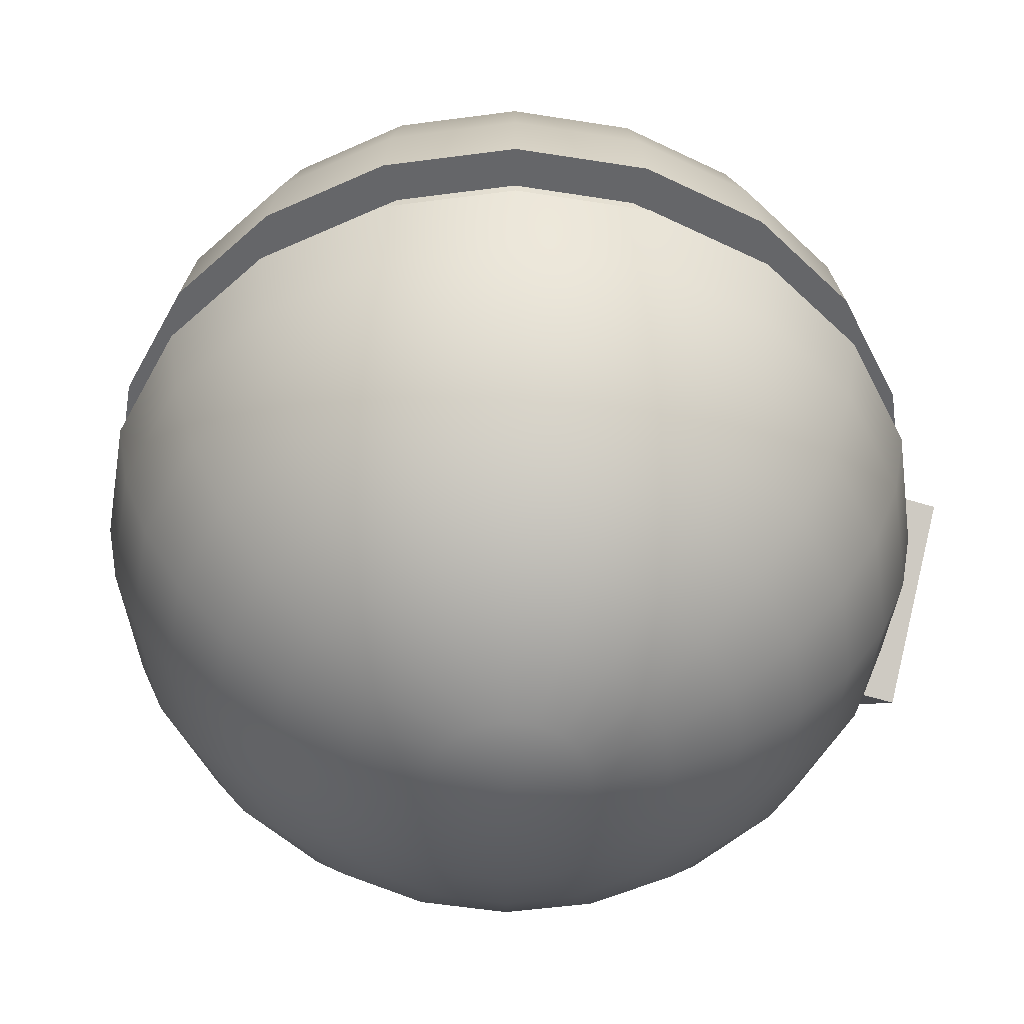
<metadata>
{"format":"obj","ext":"obj","renderer":"f3d","projection":"perspective","resolution":1024,"background":"white","views":[{"elev":-51.9,"azim":71.2,"up":"+Z"}]}
</metadata>
<code>
g Clone:default1
v 0.497 -0.4723 -0.2521
v 0.4988 -0.4714 -0.2521
v 0.5002 -0.47 -0.2521
v 0.5011 -0.4681 -0.2521
v 0.5015 -0.4661 -0.2521
v 0.5011 -0.4641 -0.2521
v 0.5002 -0.4623 -0.2521
v 0.4988 -0.4609 -0.2521
v 0.497 -0.46 -0.2521
v 0.495 -0.4596 -0.2521
v 0.493 -0.46 -0.2521
v 0.4911 -0.4609 -0.2521
v 0.4897 -0.4623 -0.2521
v 0.4888 -0.4641 -0.2521
v 0.4885 -0.4661 -0.2521
v 0.4888 -0.4681 -0.2521
v 0.4897 -0.47 -0.2521
v 0.4911 -0.4714 -0.2521
v 0.493 -0.4723 -0.2521
v 0.495 -0.4726 -0.2521
v 0.4989 -0.4783 -0.2503
v 0.5025 -0.4765 -0.2503
v 0.5053 -0.4736 -0.2503
v 0.5071 -0.4701 -0.2503
v 0.5077 -0.4661 -0.2503
v 0.5071 -0.4622 -0.2503
v 0.5053 -0.4586 -0.2503
v 0.5025 -0.4558 -0.2503
v 0.4989 -0.454 -0.2503
v 0.495 -0.4534 -0.2503
v 0.491 -0.454 -0.2503
v 0.4875 -0.4558 -0.2503
v 0.4846 -0.4586 -0.2503
v 0.4828 -0.4622 -0.2503
v 0.4822 -0.4661 -0.2503
v 0.4828 -0.4701 -0.2503
v 0.4846 -0.4736 -0.2503
v 0.4875 -0.4765 -0.2503
v 0.491 -0.4783 -0.2503
v 0.495 -0.4789 -0.2503
v 0.5007 -0.4838 -0.2474
v 0.5059 -0.4812 -0.2474
v 0.51 -0.4771 -0.2474
v 0.5126 -0.4719 -0.2474
v 0.5136 -0.4661 -0.2474
v 0.5126 -0.4604 -0.2474
v 0.51 -0.4552 -0.2474
v 0.5059 -0.4511 -0.2474
v 0.5007 -0.4485 -0.2474
v 0.495 -0.4475 -0.2474
v 0.4892 -0.4485 -0.2474
v 0.484 -0.4511 -0.2474
v 0.4799 -0.4552 -0.2474
v 0.4773 -0.4604 -0.2474
v 0.4764 -0.4661 -0.2474
v 0.4773 -0.4719 -0.2474
v 0.4799 -0.4771 -0.2474
v 0.484 -0.4812 -0.2474
v 0.4892 -0.4838 -0.2474
v 0.495 -0.4847 -0.2474
v 0.5023 -0.4888 -0.2435
v 0.5089 -0.4854 -0.2435
v 0.5142 -0.4801 -0.2435
v 0.5176 -0.4735 -0.2435
v 0.5188 -0.4661 -0.2435
v 0.5176 -0.4588 -0.2435
v 0.5142 -0.4522 -0.2435
v 0.5089 -0.4469 -0.2435
v 0.5023 -0.4435 -0.2435
v 0.495 -0.4423 -0.2435
v 0.4876 -0.4435 -0.2435
v 0.481 -0.4469 -0.2435
v 0.4757 -0.4522 -0.2435
v 0.4723 -0.4588 -0.2435
v 0.4712 -0.4661 -0.2435
v 0.4723 -0.4735 -0.2435
v 0.4757 -0.4801 -0.2435
v 0.481 -0.4854 -0.2435
v 0.4876 -0.4888 -0.2435
v 0.495 -0.4899 -0.2435
v 0.5037 -0.4929 -0.2387
v 0.5115 -0.4889 -0.2387
v 0.5178 -0.4827 -0.2387
v 0.5218 -0.4748 -0.2387
v 0.5231 -0.4661 -0.2387
v 0.5218 -0.4574 -0.2387
v 0.5178 -0.4496 -0.2387
v 0.5115 -0.4433 -0.2387
v 0.5037 -0.4393 -0.2387
v 0.495 -0.438 -0.2387
v 0.4863 -0.4393 -0.2387
v 0.4784 -0.4433 -0.2387
v 0.4722 -0.4496 -0.2387
v 0.4682 -0.4574 -0.2387
v 0.4668 -0.4661 -0.2387
v 0.4682 -0.4748 -0.2387
v 0.4722 -0.4827 -0.2387
v 0.4784 -0.4889 -0.2387
v 0.4863 -0.4929 -0.2387
v 0.495 -0.4943 -0.2387
v 0.5047 -0.4962 -0.2331
v 0.5135 -0.4917 -0.2331
v 0.5205 -0.4847 -0.2331
v 0.525 -0.4759 -0.2331
v 0.5266 -0.4661 -0.2331
v 0.525 -0.4564 -0.2331
v 0.5205 -0.4476 -0.2331
v 0.5135 -0.4406 -0.2331
v 0.5047 -0.4361 -0.2331
v 0.495 -0.4345 -0.2331
v 0.4852 -0.4361 -0.2331
v 0.4764 -0.4406 -0.2331
v 0.4694 -0.4476 -0.2331
v 0.4649 -0.4564 -0.2331
v 0.4634 -0.4661 -0.2331
v 0.4649 -0.4759 -0.2331
v 0.4694 -0.4847 -0.2331
v 0.4764 -0.4917 -0.2331
v 0.4852 -0.4962 -0.2331
v 0.495 -0.4977 -0.2331
v 0.5055 -0.4984 -0.2271
v 0.5149 -0.4936 -0.2271
v 0.5224 -0.4861 -0.2271
v 0.5273 -0.4766 -0.2271
v 0.5289 -0.4661 -0.2271
v 0.5273 -0.4556 -0.2271
v 0.5224 -0.4462 -0.2271
v 0.5149 -0.4387 -0.2271
v 0.5055 -0.4338 -0.2271
v 0.495 -0.4322 -0.2271
v 0.4845 -0.4338 -0.2271
v 0.475 -0.4387 -0.2271
v 0.4675 -0.4462 -0.2271
v 0.4627 -0.4556 -0.2271
v 0.461 -0.4661 -0.2271
v 0.4627 -0.4766 -0.2271
v 0.4675 -0.4861 -0.2271
v 0.475 -0.4936 -0.2271
v 0.4845 -0.4984 -0.2271
v 0.495 -0.5001 -0.2271
v 0.5058 -0.4996 -0.2207
v 0.5156 -0.4946 -0.2207
v 0.5234 -0.4868 -0.2207
v 0.5284 -0.477 -0.2207
v 0.5301 -0.4661 -0.2207
v 0.5284 -0.4553 -0.2207
v 0.5234 -0.4455 -0.2207
v 0.5156 -0.4377 -0.2207
v 0.5058 -0.4327 -0.2207
v 0.495 -0.431 -0.2207
v 0.4841 -0.4327 -0.2207
v 0.4743 -0.4377 -0.2207
v 0.4665 -0.4455 -0.2207
v 0.4615 -0.4553 -0.2207
v 0.4598 -0.4661 -0.2207
v 0.4615 -0.477 -0.2207
v 0.4665 -0.4868 -0.2207
v 0.4743 -0.4946 -0.2207
v 0.4841 -0.4996 -0.2207
v 0.495 -0.5013 -0.2207
v 0.5058 -0.4996 -0.2141
v 0.5156 -0.4946 -0.2141
v 0.5234 -0.4868 -0.2141
v 0.5284 -0.477 -0.2141
v 0.5301 -0.4661 -0.2141
v 0.5284 -0.4553 -0.2141
v 0.5234 -0.4455 -0.2141
v 0.5156 -0.4377 -0.2141
v 0.5058 -0.4327 -0.2141
v 0.495 -0.431 -0.2141
v 0.4841 -0.4327 -0.2141
v 0.4743 -0.4377 -0.2141
v 0.4665 -0.4455 -0.2141
v 0.4615 -0.4553 -0.2141
v 0.4598 -0.4661 -0.2141
v 0.4615 -0.477 -0.2141
v 0.4665 -0.4868 -0.2141
v 0.4743 -0.4946 -0.2141
v 0.4841 -0.4996 -0.2141
v 0.495 -0.5013 -0.2141
v 0.5055 -0.4984 -0.2077
v 0.5149 -0.4936 -0.2077
v 0.5224 -0.4861 -0.2077
v 0.5273 -0.4766 -0.2077
v 0.5289 -0.4661 -0.2077
v 0.5273 -0.4556 -0.2077
v 0.5224 -0.4462 -0.2077
v 0.5149 -0.4387 -0.2077
v 0.5055 -0.4338 -0.2077
v 0.495 -0.4322 -0.2077
v 0.4845 -0.4338 -0.2077
v 0.475 -0.4387 -0.2077
v 0.4675 -0.4462 -0.2077
v 0.4627 -0.4556 -0.2077
v 0.461 -0.4661 -0.2077
v 0.4627 -0.4766 -0.2077
v 0.4675 -0.4861 -0.2077
v 0.475 -0.4936 -0.2077
v 0.4845 -0.4984 -0.2077
v 0.495 -0.5001 -0.2077
v 0.5047 -0.4962 -0.2017
v 0.5135 -0.4917 -0.2017
v 0.5205 -0.4847 -0.2017
v 0.525 -0.4759 -0.2017
v 0.5266 -0.4661 -0.2017
v 0.525 -0.4564 -0.2017
v 0.5205 -0.4476 -0.2017
v 0.5135 -0.4406 -0.2017
v 0.5047 -0.4361 -0.2017
v 0.495 -0.4345 -0.2017
v 0.4852 -0.4361 -0.2017
v 0.4764 -0.4406 -0.2017
v 0.4694 -0.4476 -0.2017
v 0.4649 -0.4564 -0.2017
v 0.4634 -0.4661 -0.2017
v 0.4649 -0.4759 -0.2017
v 0.4694 -0.4847 -0.2017
v 0.4764 -0.4917 -0.2017
v 0.4852 -0.4962 -0.2017
v 0.495 -0.4977 -0.2017
v 0.5037 -0.4929 -0.1961
v 0.5115 -0.4889 -0.1961
v 0.5178 -0.4827 -0.1961
v 0.5218 -0.4748 -0.1961
v 0.5231 -0.4661 -0.1961
v 0.5218 -0.4574 -0.1961
v 0.5178 -0.4496 -0.1961
v 0.5115 -0.4433 -0.1961
v 0.5037 -0.4393 -0.1961
v 0.495 -0.438 -0.1961
v 0.4863 -0.4393 -0.1961
v 0.4784 -0.4433 -0.1961
v 0.4722 -0.4496 -0.1961
v 0.4682 -0.4574 -0.1961
v 0.4668 -0.4661 -0.1961
v 0.4682 -0.4748 -0.1961
v 0.4722 -0.4827 -0.1961
v 0.4784 -0.4889 -0.1961
v 0.4863 -0.4929 -0.1961
v 0.495 -0.4943 -0.1961
v 0.5023 -0.4888 -0.1913
v 0.5089 -0.4854 -0.1913
v 0.5142 -0.4801 -0.1913
v 0.5176 -0.4735 -0.1913
v 0.5188 -0.4661 -0.1913
v 0.5176 -0.4588 -0.1913
v 0.5142 -0.4522 -0.1913
v 0.5089 -0.4469 -0.1913
v 0.5023 -0.4435 -0.1913
v 0.495 -0.4423 -0.1913
v 0.4876 -0.4435 -0.1913
v 0.481 -0.4469 -0.1913
v 0.4757 -0.4522 -0.1913
v 0.4723 -0.4588 -0.1913
v 0.4712 -0.4661 -0.1913
v 0.4723 -0.4735 -0.1913
v 0.4757 -0.4801 -0.1913
v 0.481 -0.4854 -0.1913
v 0.4876 -0.4888 -0.1913
v 0.495 -0.4899 -0.1913
v 0.5007 -0.4838 -0.1874
v 0.5059 -0.4812 -0.1874
v 0.51 -0.4771 -0.1874
v 0.5126 -0.4719 -0.1874
v 0.5136 -0.4661 -0.1874
v 0.5126 -0.4604 -0.1874
v 0.51 -0.4552 -0.1874
v 0.5059 -0.4511 -0.1874
v 0.5007 -0.4485 -0.1874
v 0.495 -0.4475 -0.1874
v 0.4892 -0.4485 -0.1874
v 0.484 -0.4511 -0.1874
v 0.4799 -0.4552 -0.1874
v 0.4773 -0.4604 -0.1874
v 0.4764 -0.4661 -0.1874
v 0.4773 -0.4719 -0.1874
v 0.4799 -0.4771 -0.1874
v 0.484 -0.4812 -0.1874
v 0.4892 -0.4838 -0.1874
v 0.495 -0.4847 -0.1874
v 0.4989 -0.4783 -0.1845
v 0.5025 -0.4765 -0.1845
v 0.5053 -0.4736 -0.1845
v 0.5071 -0.4701 -0.1845
v 0.5077 -0.4661 -0.1845
v 0.5071 -0.4622 -0.1845
v 0.5053 -0.4586 -0.1845
v 0.5025 -0.4558 -0.1845
v 0.4989 -0.454 -0.1845
v 0.495 -0.4534 -0.1845
v 0.491 -0.454 -0.1845
v 0.4875 -0.4558 -0.1845
v 0.4846 -0.4586 -0.1845
v 0.4828 -0.4622 -0.1845
v 0.4822 -0.4661 -0.1845
v 0.4828 -0.4701 -0.1845
v 0.4846 -0.4736 -0.1845
v 0.4875 -0.4765 -0.1845
v 0.491 -0.4783 -0.1845
v 0.495 -0.4789 -0.1845
v 0.497 -0.4723 -0.1827
v 0.4988 -0.4714 -0.1827
v 0.5002 -0.47 -0.1827
v 0.5011 -0.4681 -0.1827
v 0.5015 -0.4661 -0.1827
v 0.5011 -0.4641 -0.1827
v 0.5002 -0.4623 -0.1827
v 0.4988 -0.4609 -0.1827
v 0.497 -0.46 -0.1827
v 0.495 -0.4596 -0.1827
v 0.493 -0.46 -0.1827
v 0.4911 -0.4609 -0.1827
v 0.4897 -0.4623 -0.1827
v 0.4888 -0.4641 -0.1827
v 0.4885 -0.4661 -0.1827
v 0.4888 -0.4681 -0.1827
v 0.4897 -0.47 -0.1827
v 0.4911 -0.4714 -0.1827
v 0.493 -0.4723 -0.1827
v 0.495 -0.4726 -0.1827
v 0.495 -0.4661 -0.2527
v 0.495 -0.4661 -0.1821
v 0.5048 -0.4963 -0.2207
v 0.5136 -0.4918 -0.2207
v 0.5136 -0.4918 -0.2141
v 0.5048 -0.4963 -0.2141
v 0.5206 -0.4848 -0.2207
v 0.5206 -0.4848 -0.2141
v 0.5251 -0.4759 -0.2207
v 0.5251 -0.4759 -0.2141
v 0.5267 -0.4661 -0.2207
v 0.5267 -0.4661 -0.2141
v 0.5251 -0.4563 -0.2207
v 0.5251 -0.4563 -0.2141
v 0.5206 -0.4475 -0.2207
v 0.5206 -0.4475 -0.2141
v 0.5136 -0.4405 -0.2207
v 0.5136 -0.4405 -0.2141
v 0.5048 -0.436 -0.2207
v 0.5048 -0.436 -0.2141
v 0.495 -0.4344 -0.2207
v 0.495 -0.4344 -0.2141
v 0.4852 -0.436 -0.2207
v 0.4852 -0.436 -0.2141
v 0.4763 -0.4405 -0.2207
v 0.4763 -0.4405 -0.2141
v 0.4693 -0.4475 -0.2207
v 0.4693 -0.4475 -0.2141
v 0.4648 -0.4563 -0.2207
v 0.4648 -0.4563 -0.2141
v 0.4633 -0.4661 -0.2207
v 0.4633 -0.4661 -0.2141
v 0.4648 -0.4759 -0.2207
v 0.4648 -0.4759 -0.2141
v 0.4693 -0.4848 -0.2207
v 0.4693 -0.4848 -0.2141
v 0.4763 -0.4918 -0.2207
v 0.4763 -0.4918 -0.2141
v 0.4852 -0.4963 -0.2207
v 0.4852 -0.4963 -0.2141
v 0.495 -0.4978 -0.2207
v 0.495 -0.4978 -0.2141
v 0.495 -0.4306 -0.23
v 0.495 -0.4382 -0.23
v 0.4823 -0.4306 -0.2174
v 0.4823 -0.4382 -0.2174
v 0.495 -0.4306 -0.2047
v 0.495 -0.4382 -0.2047
v 0.5076 -0.4306 -0.2174
v 0.5076 -0.4382 -0.2174
g Clone:pSphere2 Clone:polySurface2 Clone:polySurface3 Clone:polySurface4 Clone:polySurface1
f 1 2 21
f 21 2 22
f 2 3 22
f 22 3 23
f 3 4 23
f 23 4 24
f 4 5 24
f 24 5 25
f 5 6 25
f 25 6 26
f 6 7 26
f 26 7 27
f 7 8 27
f 27 8 28
f 8 9 28
f 28 9 29
f 9 10 29
f 29 10 30
f 10 11 30
f 30 11 31
f 11 12 31
f 31 12 32
f 12 13 32
f 32 13 33
f 13 14 33
f 33 14 34
f 14 15 34
f 34 15 35
f 15 16 35
f 35 16 36
f 16 17 36
f 36 17 37
f 17 18 37
f 37 18 38
f 18 19 38
f 38 19 39
f 19 20 39
f 39 20 40
f 20 1 40
f 40 1 21
f 21 22 41
f 41 22 42
f 22 23 42
f 42 23 43
f 23 24 43
f 43 24 44
f 24 25 44
f 44 25 45
f 25 26 45
f 45 26 46
f 26 27 46
f 46 27 47
f 27 28 47
f 47 28 48
f 28 29 48
f 48 29 49
f 29 30 49
f 49 30 50
f 30 31 50
f 50 31 51
f 31 32 51
f 51 32 52
f 32 33 52
f 52 33 53
f 33 34 53
f 53 34 54
f 34 35 54
f 54 35 55
f 35 36 55
f 55 36 56
f 36 37 56
f 56 37 57
f 37 38 57
f 57 38 58
f 38 39 58
f 58 39 59
f 39 40 59
f 59 40 60
f 40 21 60
f 60 21 41
f 41 42 61
f 61 42 62
f 42 43 62
f 62 43 63
f 43 44 63
f 63 44 64
f 44 45 64
f 64 45 65
f 45 46 65
f 65 46 66
f 46 47 66
f 66 47 67
f 47 48 67
f 67 48 68
f 48 49 68
f 68 49 69
f 49 50 69
f 69 50 70
f 50 51 70
f 70 51 71
f 51 52 71
f 71 52 72
f 52 53 72
f 72 53 73
f 53 54 73
f 73 54 74
f 54 55 74
f 74 55 75
f 55 56 75
f 75 56 76
f 56 57 76
f 76 57 77
f 57 58 77
f 77 58 78
f 58 59 78
f 78 59 79
f 59 60 79
f 79 60 80
f 60 41 80
f 80 41 61
f 61 62 81
f 81 62 82
f 62 63 82
f 82 63 83
f 63 64 83
f 83 64 84
f 64 65 84
f 84 65 85
f 65 66 85
f 85 66 86
f 66 67 86
f 86 67 87
f 67 68 87
f 87 68 88
f 68 69 88
f 88 69 89
f 69 70 89
f 89 70 90
f 70 71 90
f 90 71 91
f 71 72 91
f 91 72 92
f 72 73 92
f 92 73 93
f 73 74 93
f 93 74 94
f 74 75 94
f 94 75 95
f 75 76 95
f 95 76 96
f 76 77 96
f 96 77 97
f 77 78 97
f 97 78 98
f 78 79 98
f 98 79 99
f 79 80 99
f 99 80 100
f 80 61 100
f 100 61 81
f 81 82 101
f 101 82 102
f 82 83 102
f 102 83 103
f 83 84 103
f 103 84 104
f 84 85 104
f 104 85 105
f 85 86 105
f 105 86 106
f 86 87 106
f 106 87 107
f 87 88 107
f 107 88 108
f 88 89 108
f 108 89 109
f 89 90 109
f 109 90 110
f 90 91 110
f 110 91 111
f 91 92 111
f 111 92 112
f 92 93 112
f 112 93 113
f 93 94 113
f 113 94 114
f 94 95 114
f 114 95 115
f 95 96 115
f 115 96 116
f 96 97 116
f 116 97 117
f 97 98 117
f 117 98 118
f 98 99 118
f 118 99 119
f 99 100 119
f 119 100 120
f 100 81 120
f 120 81 101
f 101 102 121
f 121 102 122
f 102 103 122
f 122 103 123
f 103 104 123
f 123 104 124
f 104 105 124
f 124 105 125
f 105 106 125
f 125 106 126
f 106 107 126
f 126 107 127
f 107 108 127
f 127 108 128
f 108 109 128
f 128 109 129
f 109 110 129
f 129 110 130
f 110 111 130
f 130 111 131
f 111 112 131
f 131 112 132
f 112 113 132
f 132 113 133
f 113 114 133
f 133 114 134
f 114 115 134
f 134 115 135
f 115 116 135
f 135 116 136
f 116 117 136
f 136 117 137
f 117 118 137
f 137 118 138
f 118 119 138
f 138 119 139
f 119 120 139
f 139 120 140
f 120 101 140
f 140 101 121
f 121 122 141
f 141 122 142
f 122 123 142
f 142 123 143
f 123 124 143
f 143 124 144
f 124 125 144
f 144 125 145
f 125 126 145
f 145 126 146
f 126 127 146
f 146 127 147
f 127 128 147
f 147 128 148
f 128 129 148
f 148 129 149
f 129 130 149
f 149 130 150
f 130 131 150
f 150 131 151
f 131 132 151
f 151 132 152
f 132 133 152
f 152 133 153
f 133 134 153
f 153 134 154
f 134 135 154
f 154 135 155
f 135 136 155
f 155 136 156
f 136 137 156
f 156 137 157
f 137 138 157
f 157 138 158
f 138 139 158
f 158 139 159
f 139 140 159
f 159 140 160
f 140 121 160
f 160 121 141
f 323 324 326
f 326 324 325
f 324 327 325
f 325 327 328
f 327 329 328
f 328 329 330
f 329 331 330
f 330 331 332
f 331 333 332
f 332 333 334
f 333 335 334
f 334 335 336
f 335 337 336
f 336 337 338
f 337 339 338
f 338 339 340
f 343 345 344
f 344 345 346
f 345 347 346
f 346 347 348
f 347 349 348
f 348 349 350
f 349 351 350
f 350 351 352
f 351 353 352
f 352 353 354
f 353 355 354
f 354 355 356
f 355 357 356
f 356 357 358
f 357 359 358
f 358 359 360
f 359 361 360
f 360 361 362
f 361 323 362
f 362 323 326
f 161 162 181
f 181 162 182
f 162 163 182
f 182 163 183
f 163 164 183
f 183 164 184
f 164 165 184
f 184 165 185
f 165 166 185
f 185 166 186
f 166 167 186
f 186 167 187
f 167 168 187
f 187 168 188
f 168 169 188
f 188 169 189
f 169 170 189
f 189 170 190
f 170 171 190
f 190 171 191
f 171 172 191
f 191 172 192
f 172 173 192
f 192 173 193
f 173 174 193
f 193 174 194
f 174 175 194
f 194 175 195
f 175 176 195
f 195 176 196
f 176 177 196
f 196 177 197
f 177 178 197
f 197 178 198
f 178 179 198
f 198 179 199
f 179 180 199
f 199 180 200
f 180 161 200
f 200 161 181
f 181 182 201
f 201 182 202
f 182 183 202
f 202 183 203
f 183 184 203
f 203 184 204
f 184 185 204
f 204 185 205
f 185 186 205
f 205 186 206
f 186 187 206
f 206 187 207
f 187 188 207
f 207 188 208
f 188 189 208
f 208 189 209
f 189 190 209
f 209 190 210
f 190 191 210
f 210 191 211
f 191 192 211
f 211 192 212
f 192 193 212
f 212 193 213
f 193 194 213
f 213 194 214
f 194 195 214
f 214 195 215
f 195 196 215
f 215 196 216
f 196 197 216
f 216 197 217
f 197 198 217
f 217 198 218
f 198 199 218
f 218 199 219
f 199 200 219
f 219 200 220
f 200 181 220
f 220 181 201
f 201 202 221
f 221 202 222
f 202 203 222
f 222 203 223
f 203 204 223
f 223 204 224
f 204 205 224
f 224 205 225
f 205 206 225
f 225 206 226
f 206 207 226
f 226 207 227
f 207 208 227
f 227 208 228
f 208 209 228
f 228 209 229
f 209 210 229
f 229 210 230
f 210 211 230
f 230 211 231
f 211 212 231
f 231 212 232
f 212 213 232
f 232 213 233
f 213 214 233
f 233 214 234
f 214 215 234
f 234 215 235
f 215 216 235
f 235 216 236
f 216 217 236
f 236 217 237
f 217 218 237
f 237 218 238
f 218 219 238
f 238 219 239
f 219 220 239
f 239 220 240
f 220 201 240
f 240 201 221
f 221 222 241
f 241 222 242
f 222 223 242
f 242 223 243
f 223 224 243
f 243 224 244
f 224 225 244
f 244 225 245
f 225 226 245
f 245 226 246
f 226 227 246
f 246 227 247
f 227 228 247
f 247 228 248
f 228 229 248
f 248 229 249
f 229 230 249
f 249 230 250
f 230 231 250
f 250 231 251
f 231 232 251
f 251 232 252
f 232 233 252
f 252 233 253
f 233 234 253
f 253 234 254
f 234 235 254
f 254 235 255
f 235 236 255
f 255 236 256
f 236 237 256
f 256 237 257
f 237 238 257
f 257 238 258
f 238 239 258
f 258 239 259
f 239 240 259
f 259 240 260
f 240 221 260
f 260 221 241
f 241 242 261
f 261 242 262
f 242 243 262
f 262 243 263
f 243 244 263
f 263 244 264
f 244 245 264
f 264 245 265
f 245 246 265
f 265 246 266
f 246 247 266
f 266 247 267
f 247 248 267
f 267 248 268
f 248 249 268
f 268 249 269
f 249 250 269
f 269 250 270
f 250 251 270
f 270 251 271
f 251 252 271
f 271 252 272
f 252 253 272
f 272 253 273
f 253 254 273
f 273 254 274
f 254 255 274
f 274 255 275
f 255 256 275
f 275 256 276
f 256 257 276
f 276 257 277
f 257 258 277
f 277 258 278
f 258 259 278
f 278 259 279
f 259 260 279
f 279 260 280
f 260 241 280
f 280 241 261
f 261 262 281
f 281 262 282
f 262 263 282
f 282 263 283
f 263 264 283
f 283 264 284
f 264 265 284
f 284 265 285
f 265 266 285
f 285 266 286
f 266 267 286
f 286 267 287
f 267 268 287
f 287 268 288
f 268 269 288
f 288 269 289
f 269 270 289
f 289 270 290
f 270 271 290
f 290 271 291
f 271 272 291
f 291 272 292
f 272 273 292
f 292 273 293
f 273 274 293
f 293 274 294
f 274 275 294
f 294 275 295
f 275 276 295
f 295 276 296
f 276 277 296
f 296 277 297
f 277 278 297
f 297 278 298
f 278 279 298
f 298 279 299
f 279 280 299
f 299 280 300
f 280 261 300
f 300 261 281
f 281 282 301
f 301 282 302
f 282 283 302
f 302 283 303
f 283 284 303
f 303 284 304
f 284 285 304
f 304 285 305
f 285 286 305
f 305 286 306
f 286 287 306
f 306 287 307
f 287 288 307
f 307 288 308
f 288 289 308
f 308 289 309
f 289 290 309
f 309 290 310
f 290 291 310
f 310 291 311
f 291 292 311
f 311 292 312
f 292 293 312
f 312 293 313
f 293 294 313
f 313 294 314
f 294 295 314
f 314 295 315
f 295 296 315
f 315 296 316
f 296 297 316
f 316 297 317
f 297 298 317
f 317 298 318
f 298 299 318
f 318 299 319
f 299 300 319
f 319 300 320
f 300 281 320
f 320 281 301
f 2 1 321
f 3 2 321
f 4 3 321
f 5 4 321
f 6 5 321
f 7 6 321
f 8 7 321
f 9 8 321
f 10 9 321
f 11 10 321
f 12 11 321
f 13 12 321
f 14 13 321
f 15 14 321
f 16 15 321
f 17 16 321
f 18 17 321
f 19 18 321
f 20 19 321
f 1 20 321
f 301 302 322
f 302 303 322
f 303 304 322
f 304 305 322
f 305 306 322
f 306 307 322
f 307 308 322
f 308 309 322
f 309 310 322
f 310 311 322
f 311 312 322
f 312 313 322
f 313 314 322
f 314 315 322
f 315 316 322
f 316 317 322
f 317 318 322
f 318 319 322
f 319 320 322
f 320 301 322
f 141 142 323
f 323 142 324
f 162 161 325
f 325 161 326
f 142 143 324
f 324 143 327
f 163 162 328
f 328 162 325
f 143 144 327
f 327 144 329
f 164 163 330
f 330 163 328
f 144 145 329
f 329 145 331
f 165 164 332
f 332 164 330
f 145 146 331
f 331 146 333
f 166 165 334
f 334 165 332
f 146 147 333
f 333 147 335
f 167 166 336
f 336 166 334
f 147 148 335
f 335 148 337
f 168 167 338
f 338 167 336
f 148 149 337
f 337 149 339
f 169 168 340
f 340 168 338
f 149 150 339
f 339 150 341
f 170 169 342
f 342 169 340
f 150 151 341
f 341 151 343
f 171 170 344
f 344 170 342
f 151 152 343
f 343 152 345
f 172 171 346
f 346 171 344
f 152 153 345
f 345 153 347
f 173 172 348
f 348 172 346
f 153 154 347
f 347 154 349
f 174 173 350
f 350 173 348
f 154 155 349
f 349 155 351
f 175 174 352
f 352 174 350
f 155 156 351
f 351 156 353
f 176 175 354
f 354 175 352
f 156 157 353
f 353 157 355
f 177 176 356
f 356 176 354
f 157 158 355
f 355 158 357
f 178 177 358
f 358 177 356
f 158 159 357
f 357 159 359
f 179 178 360
f 360 178 358
f 159 160 359
f 359 160 361
f 180 179 362
f 362 179 360
f 160 141 361
f 361 141 323
f 161 180 326
f 326 180 362
f 363 364 365
f 365 364 366
f 365 366 367
f 367 366 368
f 367 368 369
f 369 368 370
f 369 370 363
f 363 370 364
f 369 363 367
f 367 363 365

</code>
